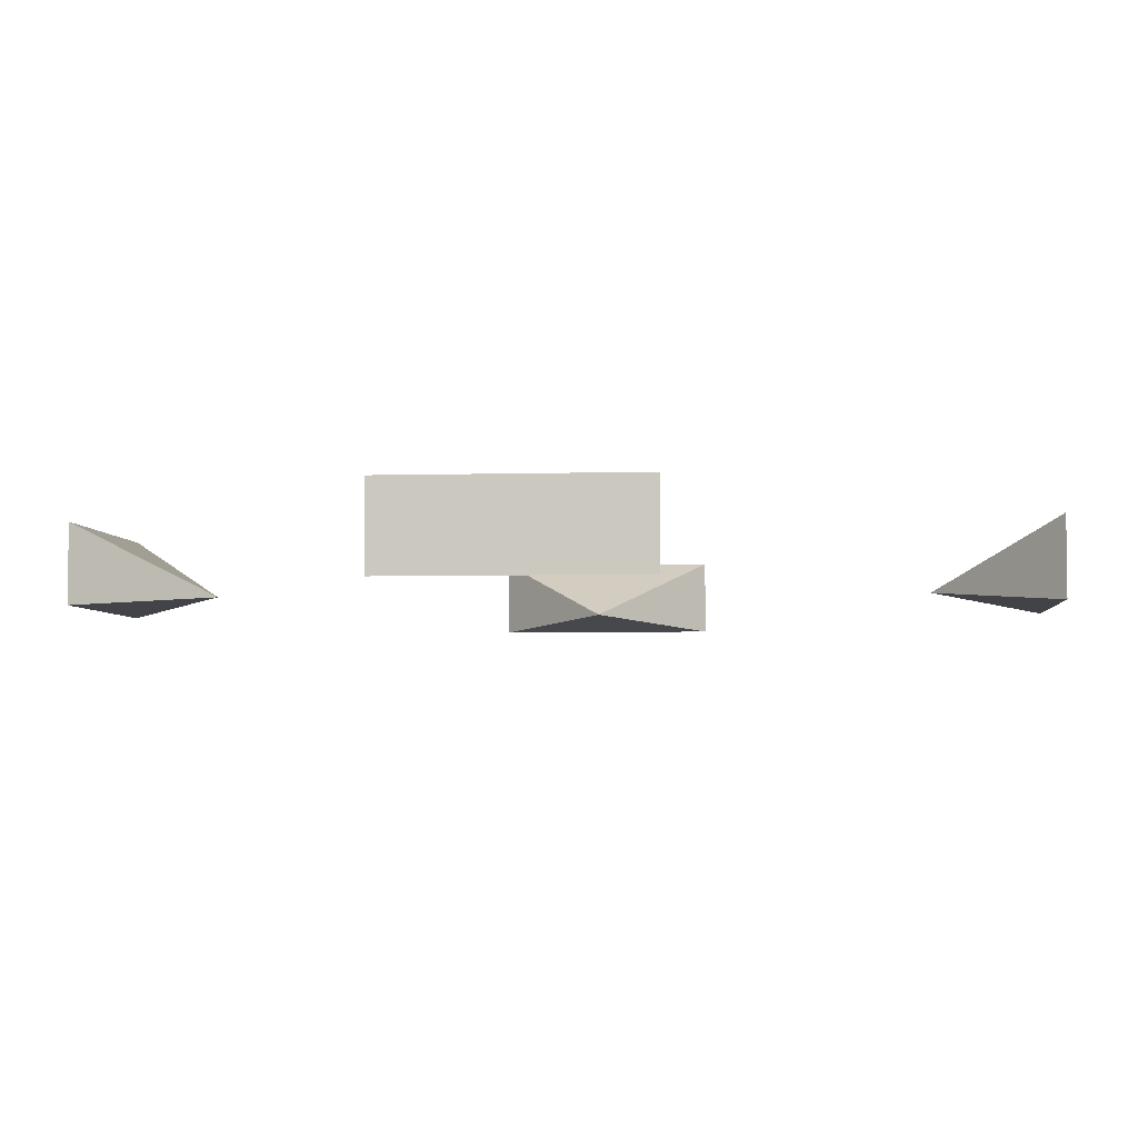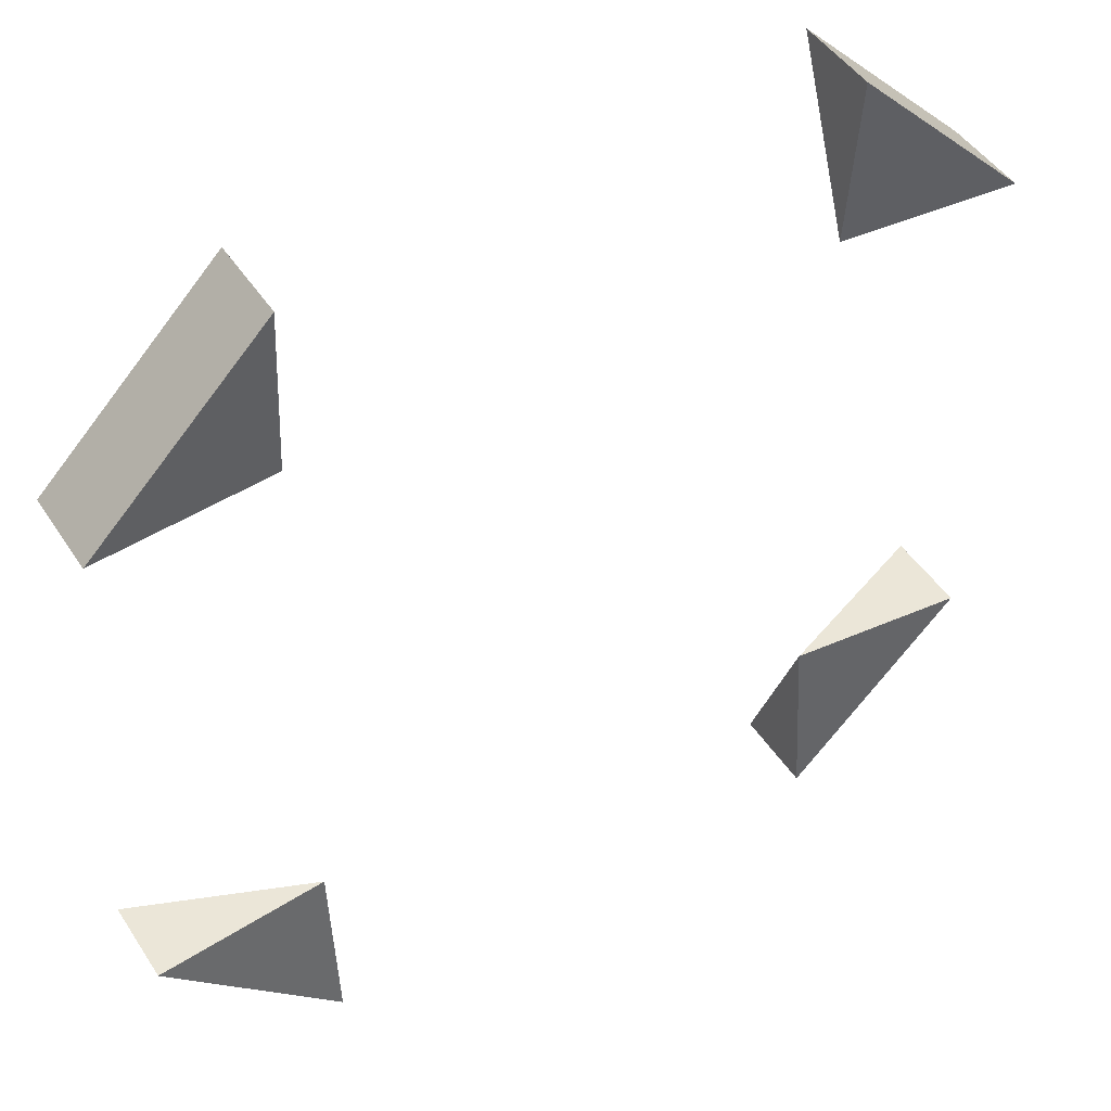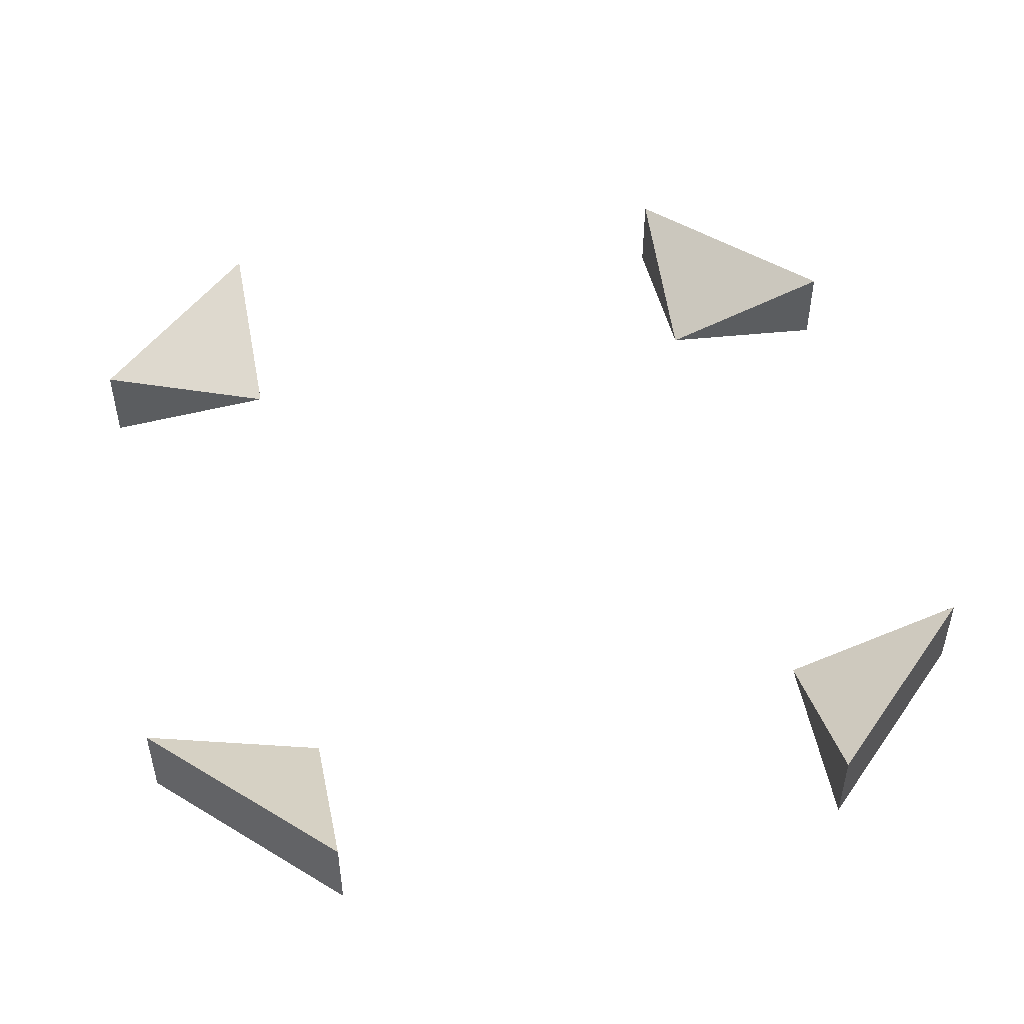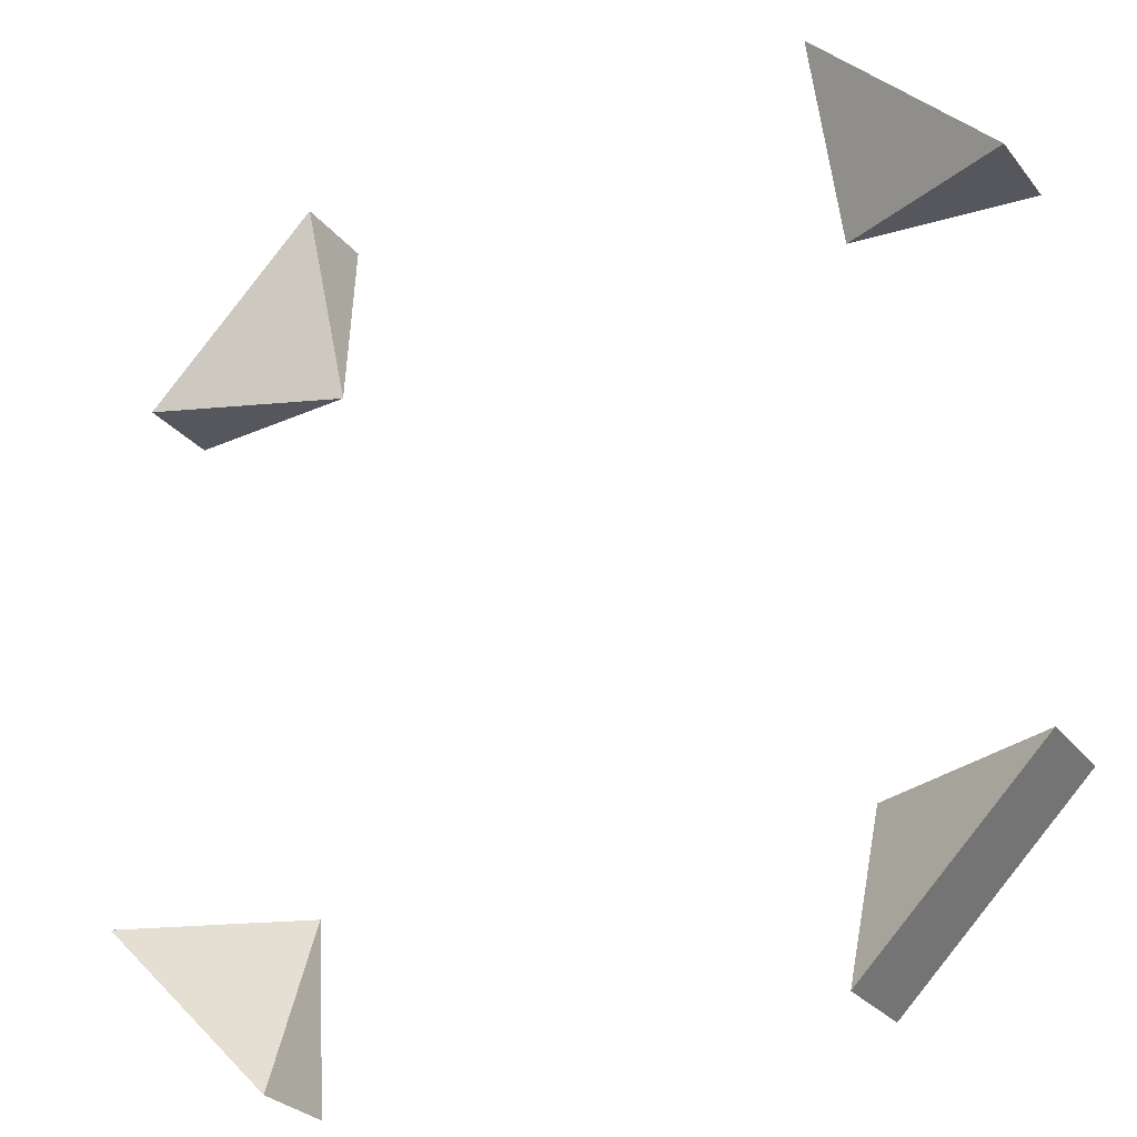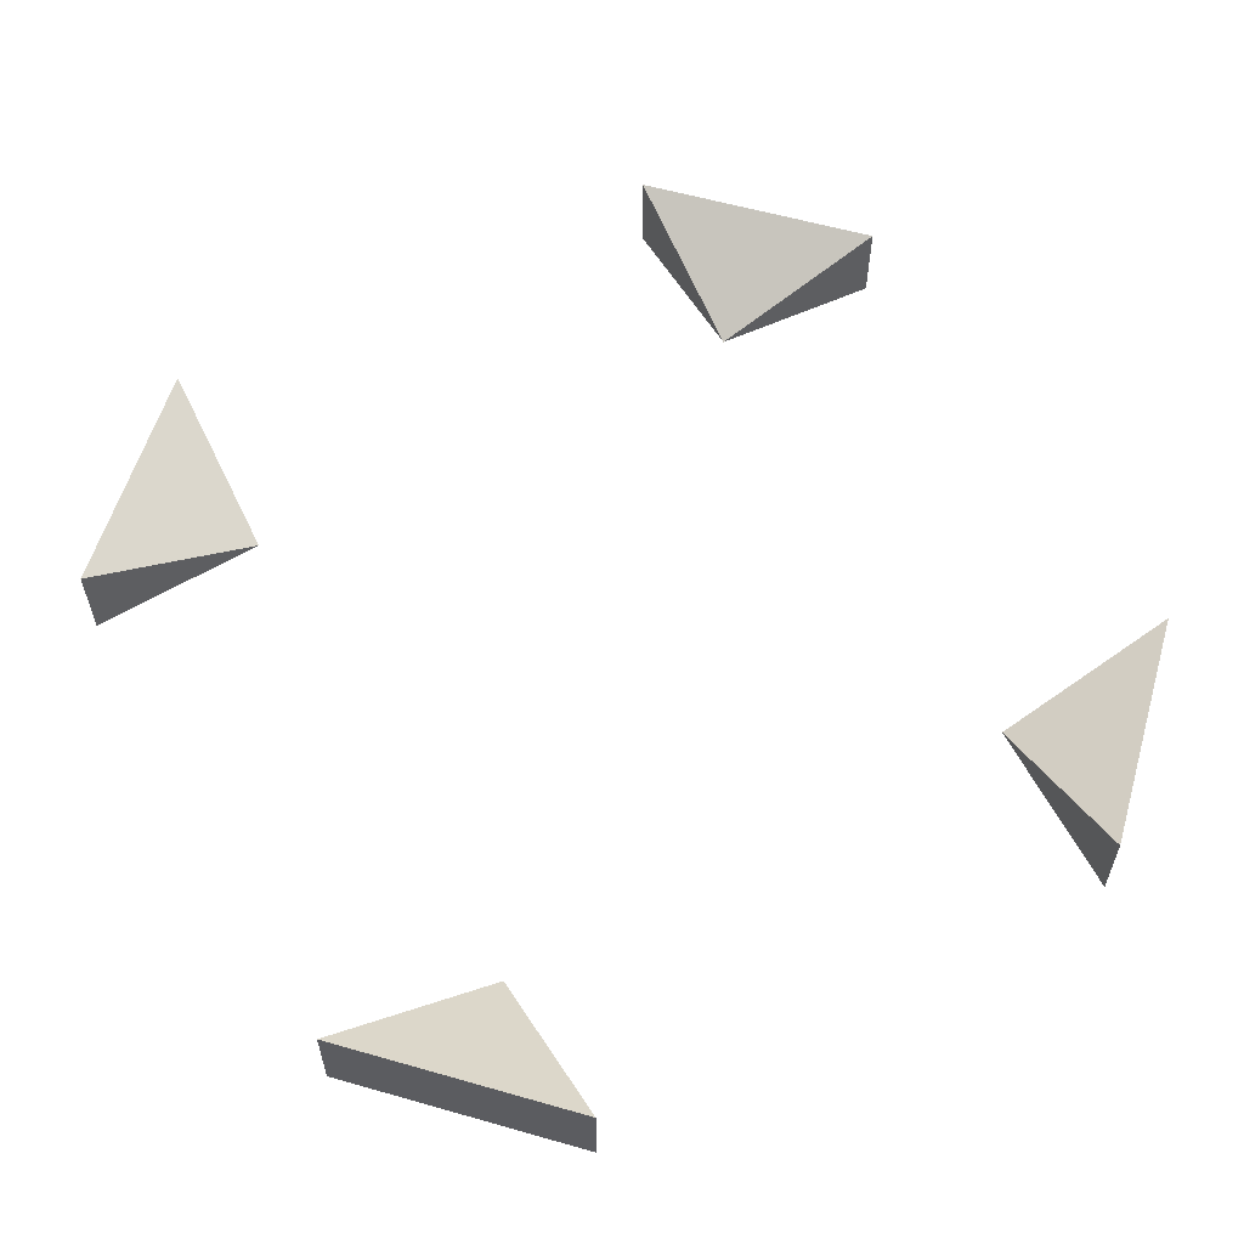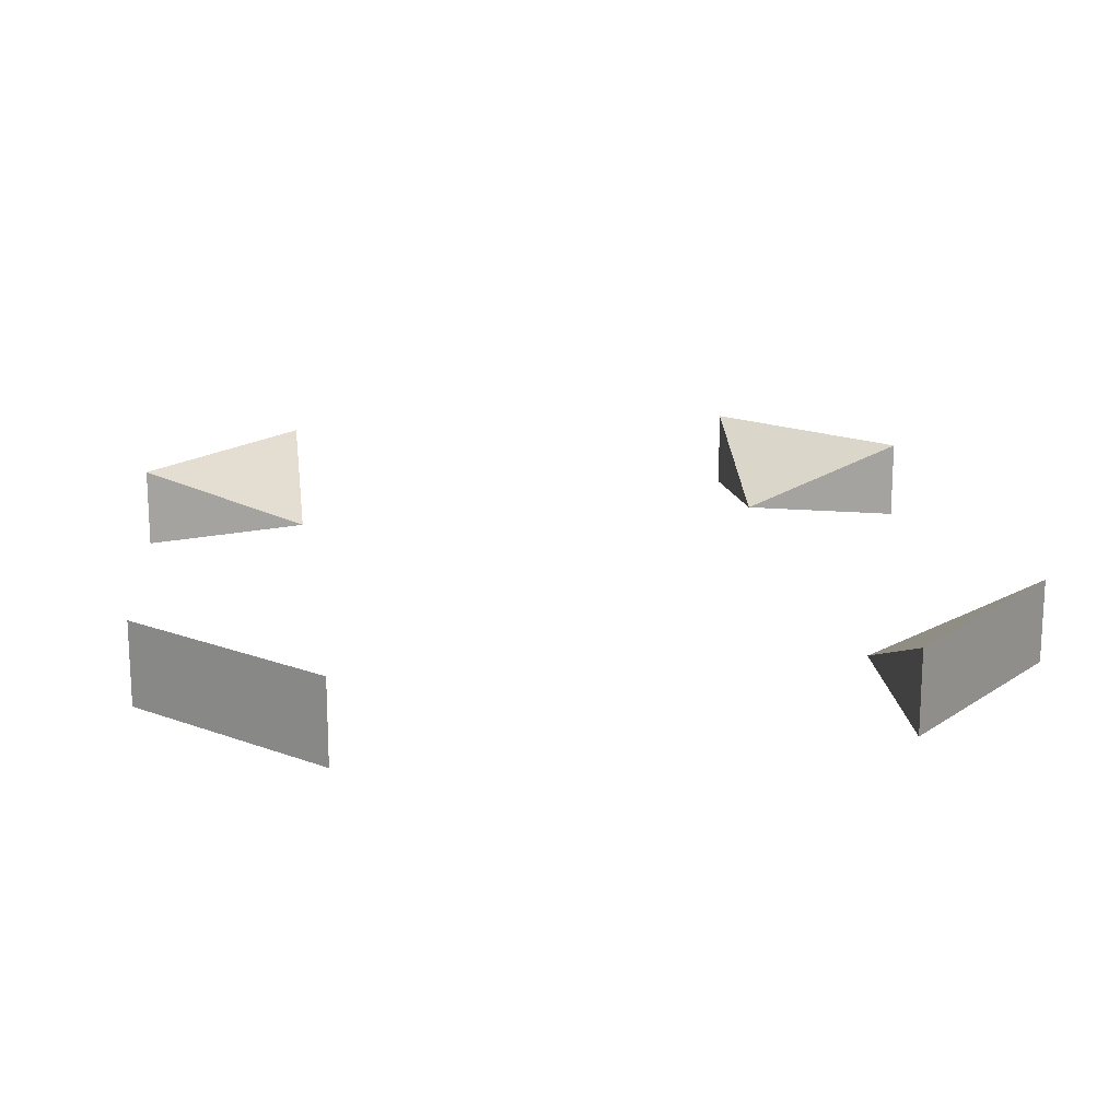
<metadata>
{"format":"obj","ext":"obj","renderer":"f3d","projection":"perspective","resolution":1024,"background":"white","views":[{"elev":-4.3,"azim":-129.5,"up":"+Y"},{"elev":46.5,"azim":-31.3,"up":"+Z"},{"elev":49.3,"azim":168.7,"up":"+Y"},{"elev":-27.5,"azim":-150.3,"up":"+Z"},{"elev":58.4,"azim":61.4,"up":"+Y"},{"elev":17.3,"azim":172.0,"up":"+Y"}]}
</metadata>
<code>
o Plane
v 3.021 0 -3.021
v 5.021 -0.1731 -3.021
v 3.021 -0.1731 -5.021
v 5.021 0.7966 -3.021
v 3.021 0.7966 -5.021
v -3.021 0 -3.021
v -5.021 -0.1731 -3.021
v -3.021 -0.1731 -5.021
v -5.021 0.7966 -3.021
v -3.021 0.7966 -5.021
v 3.021 0 3.021
v 5.021 -0.1731 3.021
v 3.021 -0.1731 5.021
v 5.021 0.7966 3.021
v 3.021 0.7966 5.021
v -3.021 0 3.021
v -5.021 -0.1731 3.021
v -3.021 -0.1731 5.021
v -5.021 0.7966 3.021
v -3.021 0.7966 5.021
f 1 3 2
f 1 4 5
f 2 3 5 4
f 1 2 4
f 3 1 5
f 6 7 8
f 6 10 9
f 7 9 10 8
f 6 9 7
f 8 10 6
f 11 12 13
f 11 15 14
f 12 14 15 13
f 11 14 12
f 13 15 11
f 16 18 17
f 16 19 20
f 17 18 20 19
f 16 17 19
f 18 16 20

</code>
